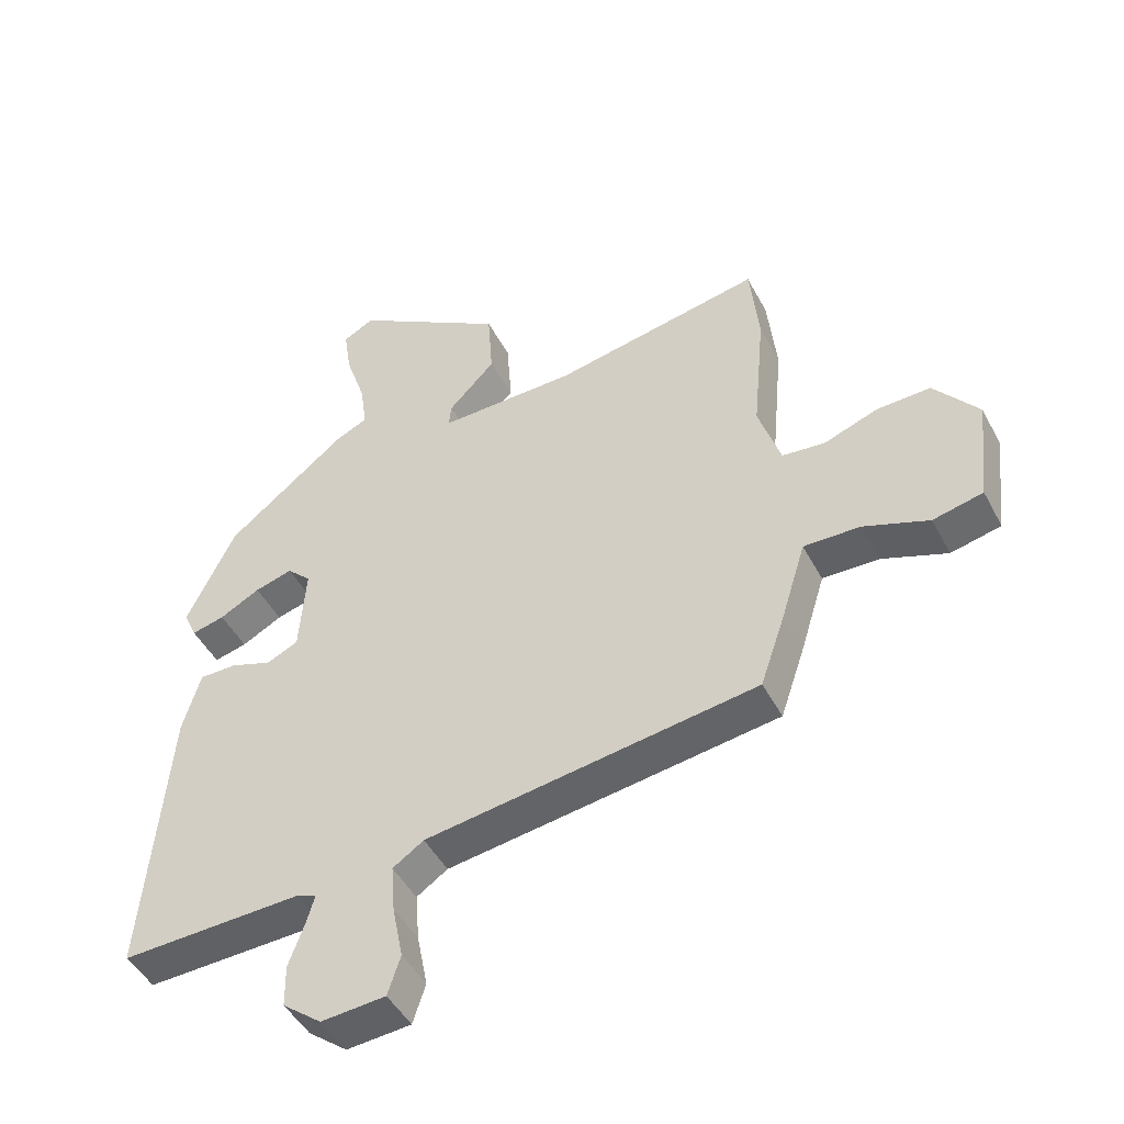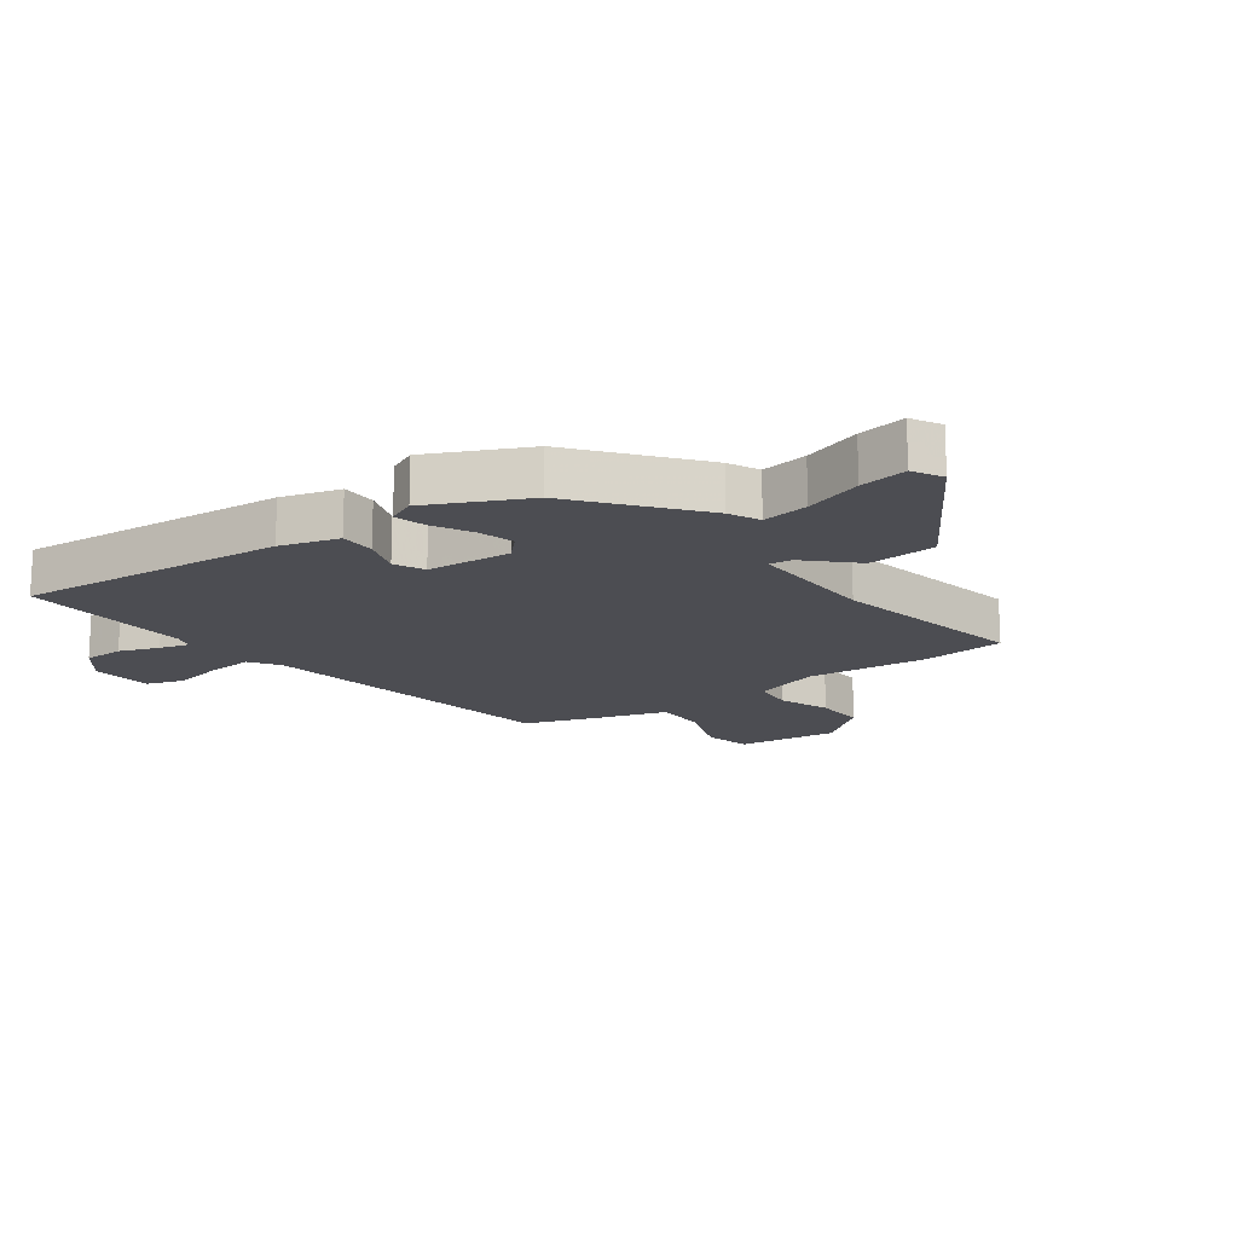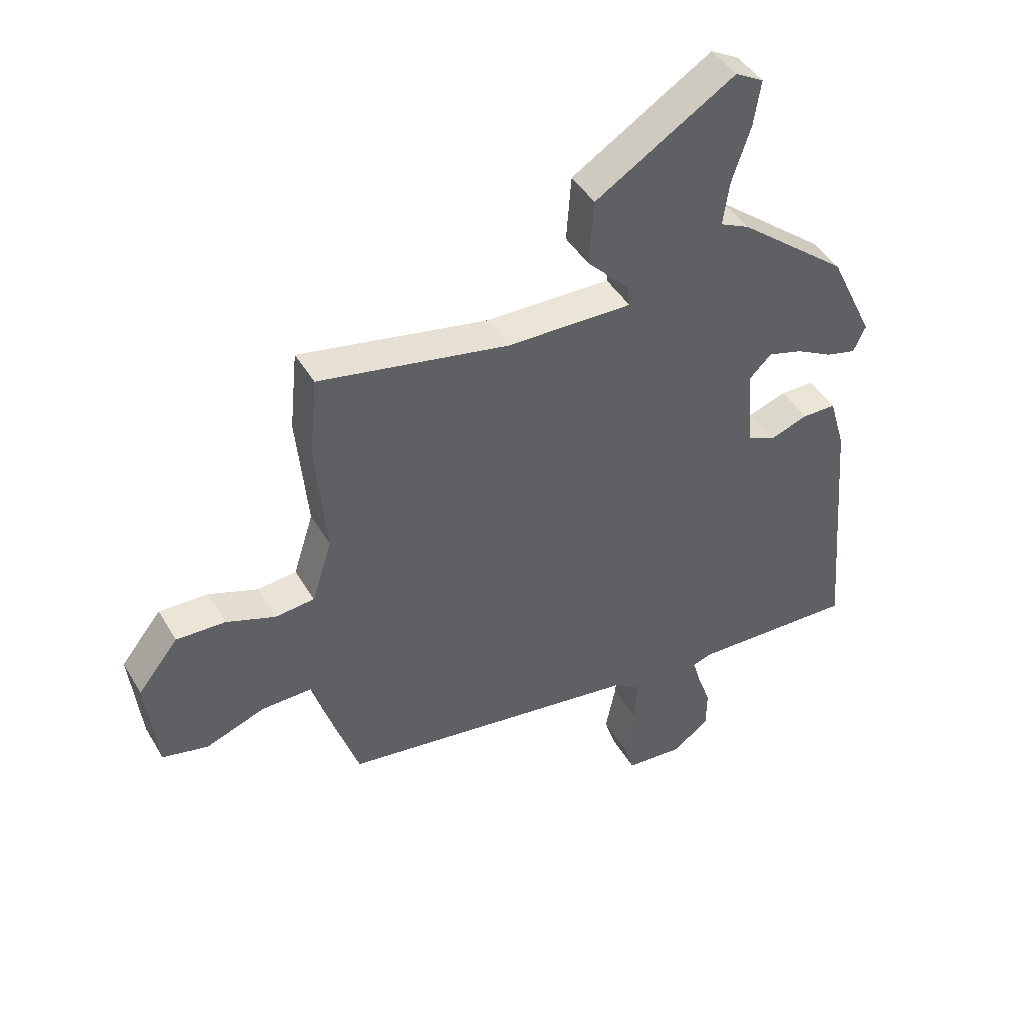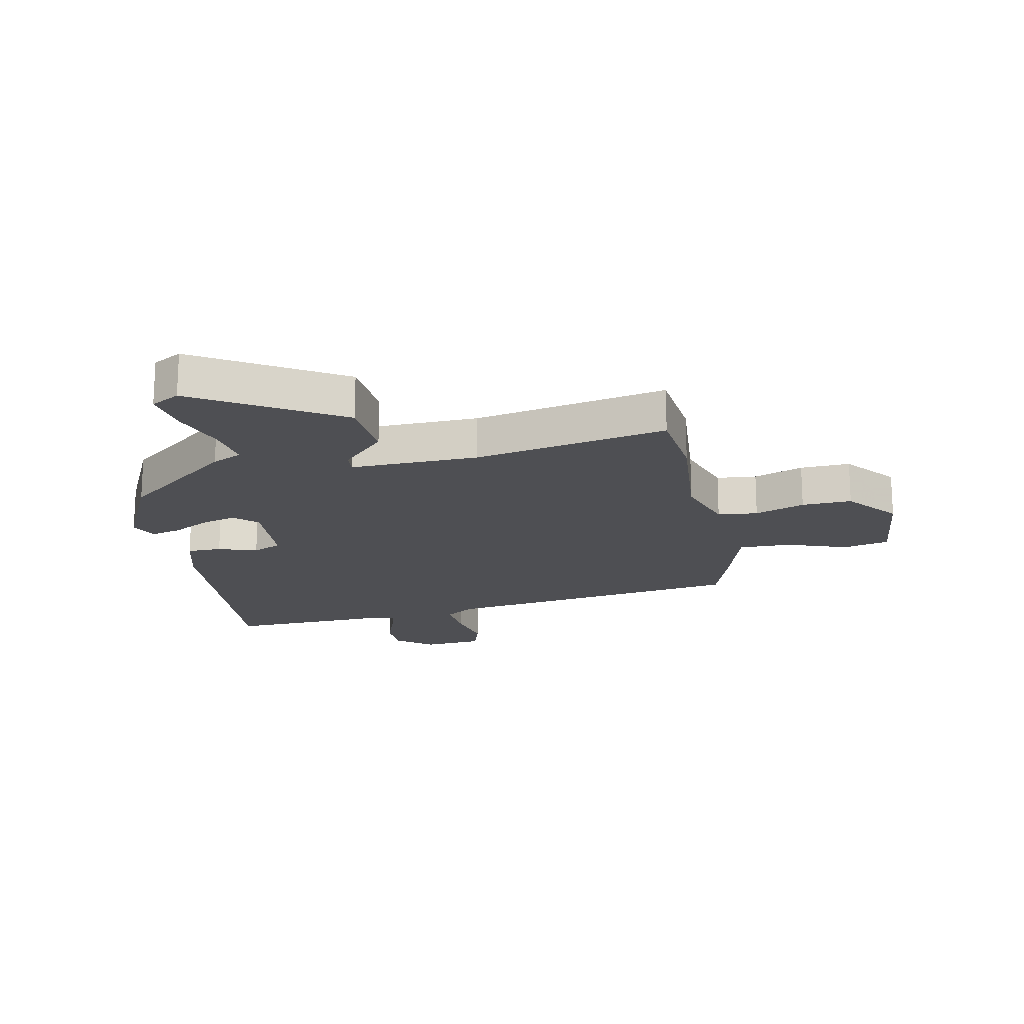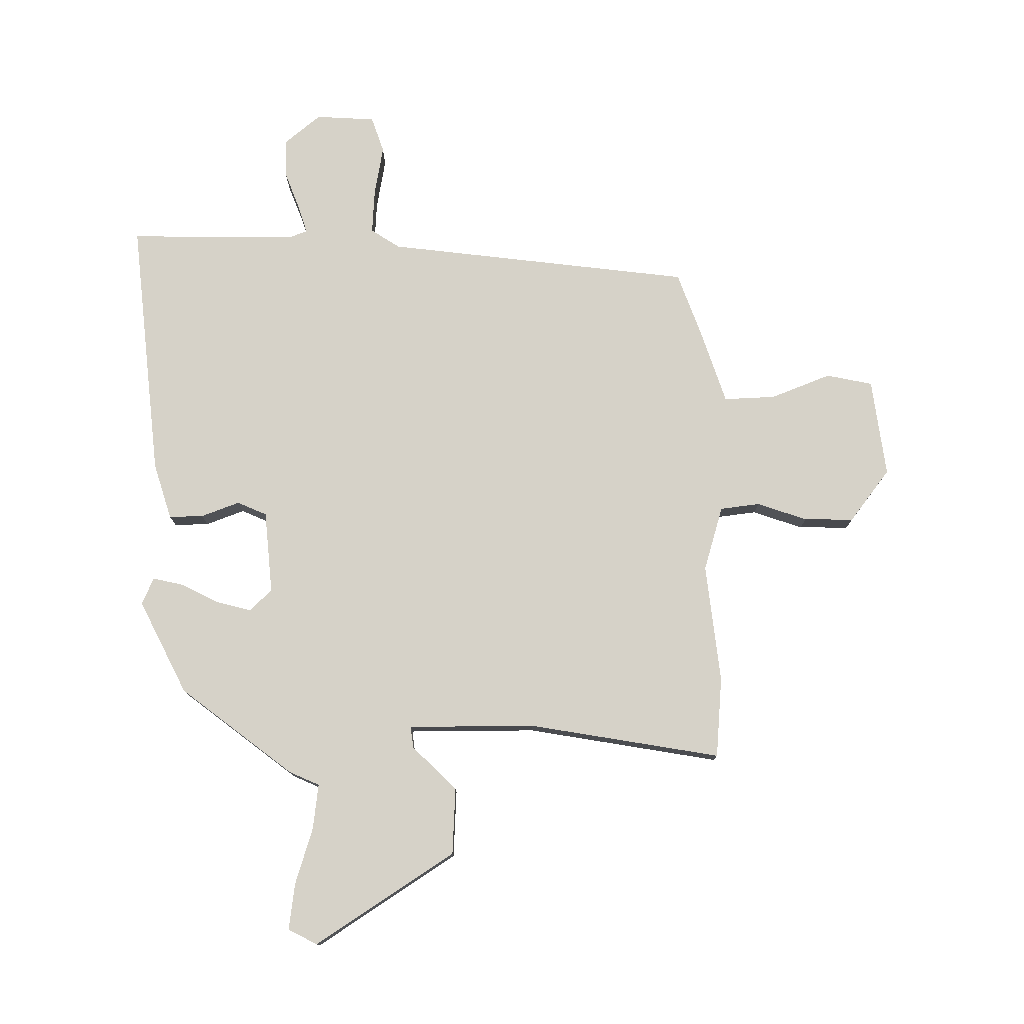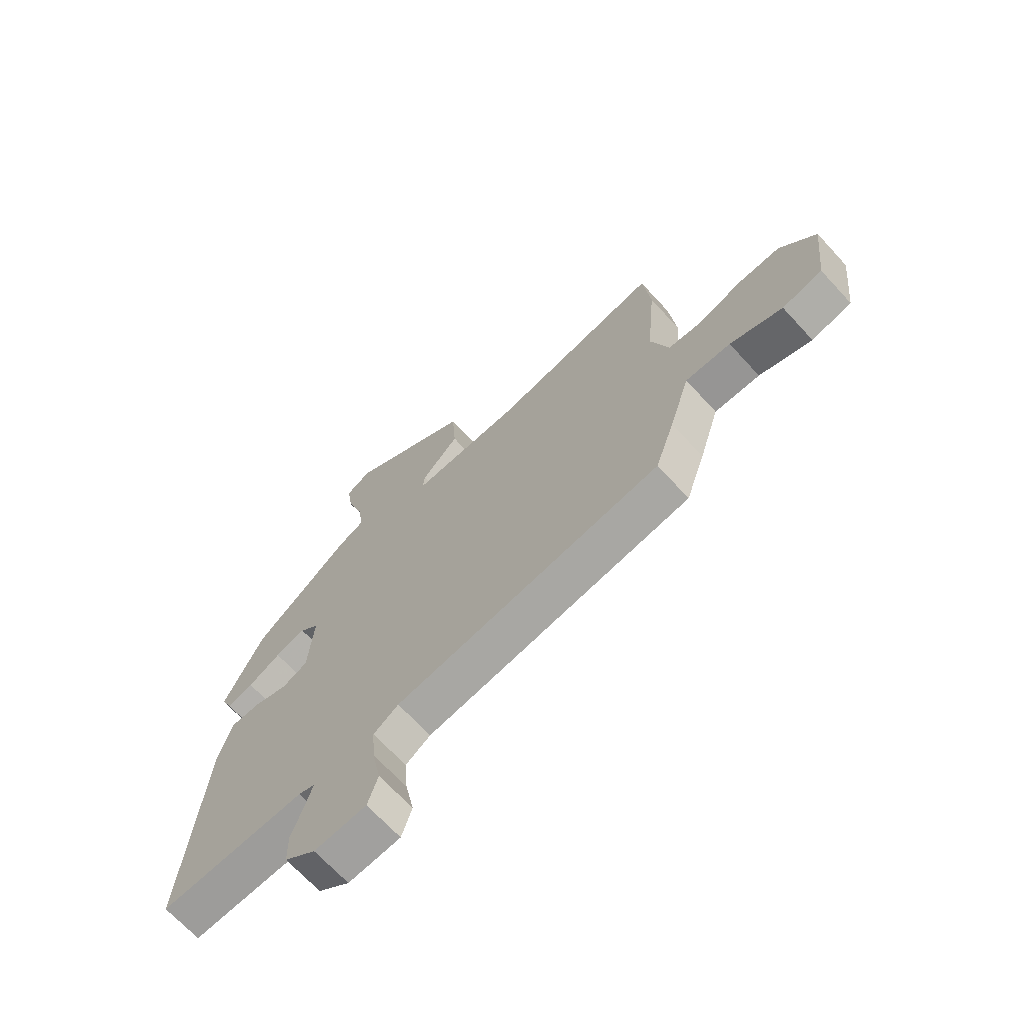
<metadata>
{"format":"obj","ext":"obj","renderer":"f3d","projection":"perspective","resolution":1024,"background":"white","views":[{"elev":-47.0,"azim":26.8,"up":"+Z"},{"elev":-16.3,"azim":-53.8,"up":"+Y"},{"elev":44.1,"azim":151.3,"up":"+Z"},{"elev":-18.2,"azim":12.0,"up":"+Y"},{"elev":77.5,"azim":-1.6,"up":"+Y"},{"elev":-68.5,"azim":42.6,"up":"+Z"}]}
</metadata>
<code>
v -0.548 0.07 -0.487
v -0.511 0.07 -0.04
v -0.483 0.07 0.057
v -0.424 0.07 0.057
v -0.358 0.07 0.034
v -0.308 0.07 0.057
v -0.298 0.07 0.198
v -0.336 0.07 0.235
v -0.396 0.07 0.218
v -0.46 0.07 0.184
v -0.512 0.07 0.171
v -0.533 0.07 0.217
v -0.456 0.07 0.378
v -0.266 0.07 0.53
v -0.215 0.07 0.554
v -0.226 0.07 0.631
v -0.258 0.07 0.727
v -0.27 0.07 0.806
v -0.221 0.07 0.833
v 0.021 0.07 0.682
v 0.029 0.07 0.568
v -0.045 0.07 0.492
v -0.049 0.07 0.455
v 0.169 0.07 0.459
v 0.498 0.07 0.522
v 0.512 0.07 0.384
v 0.493 0.07 0.18
v 0.528 0.07 0.07
v 0.596 0.07 0.063
v 0.681 0.07 0.094
v 0.766 0.07 0.097
v 0.836 0.07 0.009
v 0.817 0.07 -0.16
v 0.738 0.07 -0.178
v 0.635 0.07 -0.14
v 0.546 0.07 -0.138
v 0.506 0.07 -0.267
v 0.468 0.07 -0.378
v -0.056 0.07 -0.453
v -0.105 0.07 -0.486
v -0.099 0.07 -0.562
v -0.082 0.07 -0.648
v -0.102 0.07 -0.71
v -0.204 0.07 -0.718
v -0.266 0.07 -0.669
v -0.267 0.07 -0.602
v -0.243 0.07 -0.536
v -0.229 0.07 -0.488
v -0.261 0.07 -0.477
v -0.548 0 -0.487
v -0.511 0 -0.04
v -0.483 0 0.057
v -0.424 0 0.057
v -0.358 0 0.034
v -0.308 0 0.057
v -0.298 0 0.198
v -0.336 0 0.235
v -0.396 0 0.218
v -0.46 0 0.184
v -0.512 0 0.171
v -0.533 0 0.217
v -0.456 0 0.378
v -0.266 0 0.53
v -0.215 0 0.554
v -0.226 0 0.631
v -0.258 0 0.727
v -0.27 0 0.806
v -0.221 0 0.833
v 0.021 0 0.682
v 0.029 0 0.568
v -0.045 0 0.492
v -0.049 0 0.455
v 0.169 0 0.459
v 0.498 0 0.522
v 0.512 0 0.384
v 0.493 0 0.18
v 0.528 0 0.07
v 0.596 0 0.063
v 0.681 0 0.094
v 0.766 0 0.097
v 0.836 0 0.009
v 0.817 0 -0.16
v 0.738 0 -0.178
v 0.635 0 -0.14
v 0.546 0 -0.138
v 0.506 0 -0.267
v 0.468 0 -0.378
v -0.056 0 -0.453
v -0.105 0 -0.486
v -0.099 0 -0.562
v -0.082 0 -0.648
v -0.102 0 -0.71
v -0.204 0 -0.718
v -0.266 0 -0.669
v -0.267 0 -0.602
v -0.243 0 -0.536
v -0.229 0 -0.488
v -0.261 0 -0.477
f 45 46 47
f 44 45 47
f 43 44 47
f 42 43 47
f 41 42 47
f 40 41 47 48
f 39 40 48 49
f 1 2 3
f 49 1 3
f 39 49 3
f 38 39 3
f 37 38 3
f 36 37 3
f 33 34 35
f 32 33 35
f 31 32 35
f 30 31 35
f 29 30 35
f 28 29 35 36
f 24 25 26 27
f 27 28 36
f 24 27 36
f 23 24 36
f 20 21 22
f 19 20 22
f 18 19 22
f 17 18 22
f 16 17 22
f 15 16 22 23
f 14 15 23
f 13 14 23
f 12 13 23
f 11 12 23
f 10 11 23
f 9 10 23
f 8 9 23
f 7 8 23 36
f 3 4 5
f 36 3 5
f 36 5 6
f 6 7 36
f 96 95 94
f 96 94 93
f 96 93 92
f 96 92 91
f 96 91 90
f 97 96 90 89
f 98 97 89 88
f 52 51 50
f 52 50 98
f 52 98 88
f 52 88 87
f 52 87 86
f 52 86 85
f 84 83 82
f 84 82 81
f 84 81 80
f 84 80 79
f 84 79 78
f 85 84 78 77
f 76 75 74 73
f 85 77 76
f 85 76 73
f 85 73 72
f 71 70 69
f 71 69 68
f 71 68 67
f 71 67 66
f 71 66 65
f 72 71 65 64
f 72 64 63
f 72 63 62
f 72 62 61
f 72 61 60
f 72 60 59
f 72 59 58
f 72 58 57
f 85 72 57 56
f 54 53 52
f 54 52 85
f 55 54 85
f 85 56 55
f 1 50 51 2
f 2 51 52 3
f 3 52 53 4
f 4 53 54 5
f 5 54 55 6
f 6 55 56 7
f 7 56 57 8
f 8 57 58 9
f 9 58 59 10
f 10 59 60 11
f 11 60 61 12
f 12 61 62 13
f 13 62 63 14
f 14 63 64 15
f 15 64 65 16
f 16 65 66 17
f 17 66 67 18
f 18 67 68 19
f 19 68 69 20
f 20 69 70 21
f 21 70 71 22
f 22 71 72 23
f 23 72 73 24
f 24 73 74 25
f 25 74 75 26
f 26 75 76 27
f 27 76 77 28
f 28 77 78 29
f 29 78 79 30
f 30 79 80 31
f 31 80 81 32
f 32 81 82 33
f 33 82 83 34
f 34 83 84 35
f 35 84 85 36
f 36 85 86 37
f 37 86 87 38
f 38 87 88 39
f 39 88 89 40
f 40 89 90 41
f 41 90 91 42
f 42 91 92 43
f 43 92 93 44
f 44 93 94 45
f 45 94 95 46
f 46 95 96 47
f 47 96 97 48
f 48 97 98 49
f 49 98 50 1

</code>
